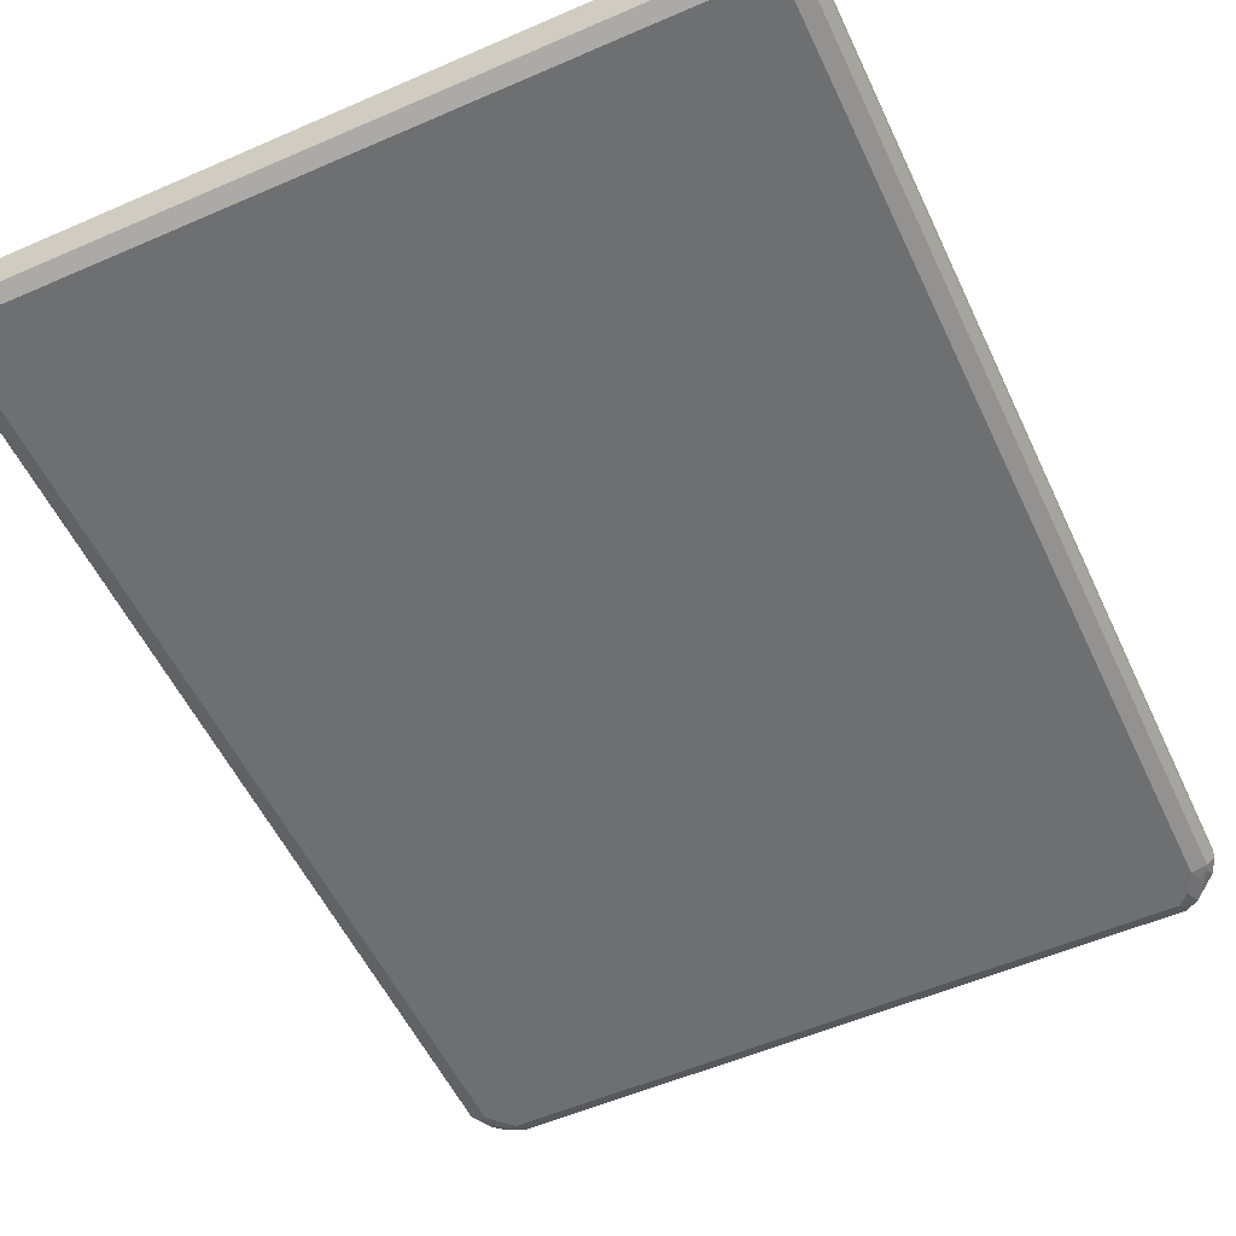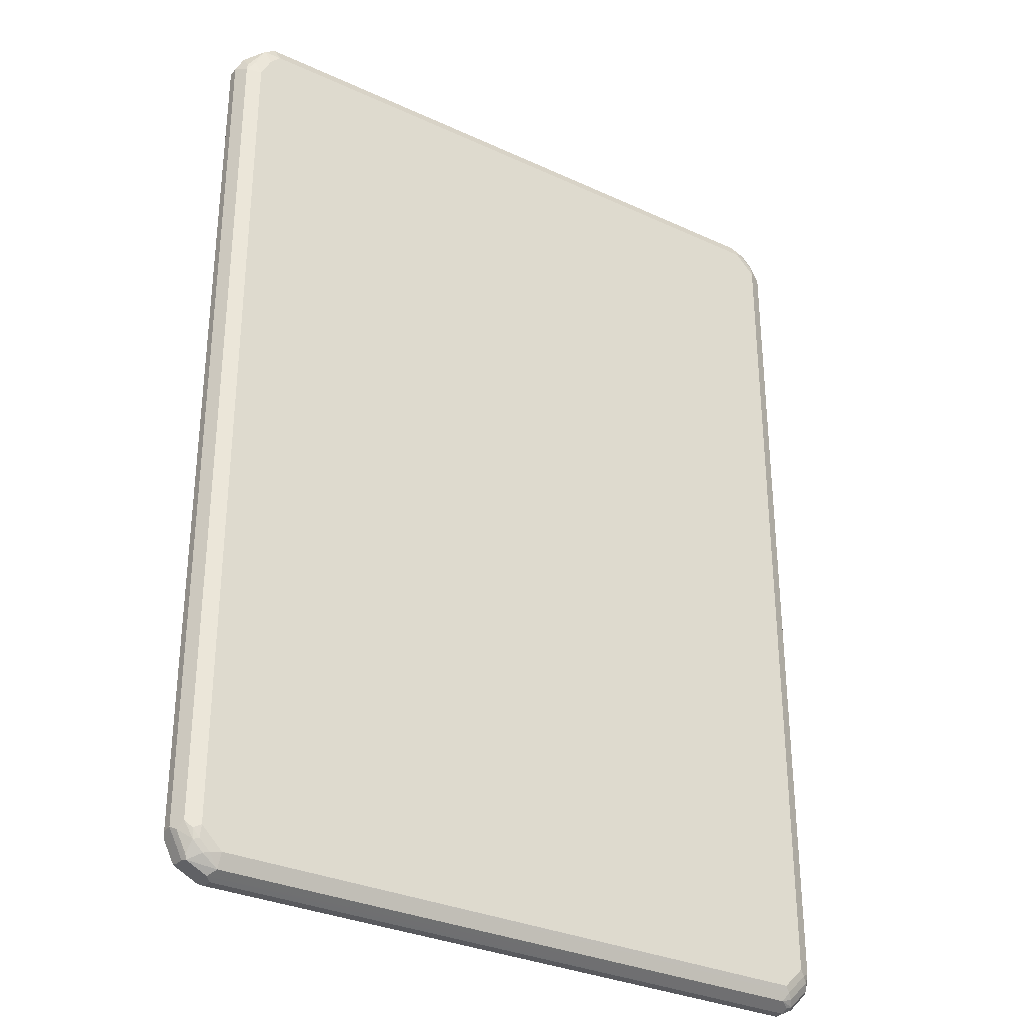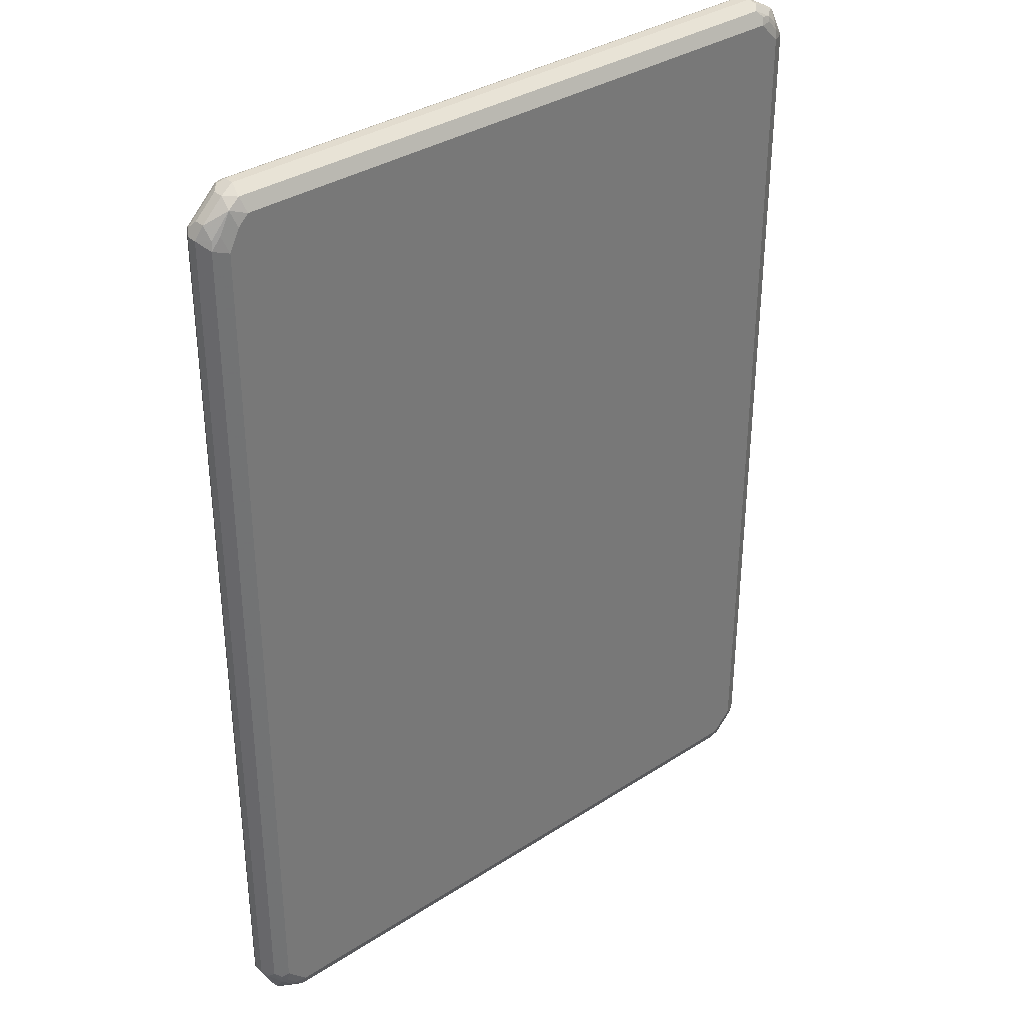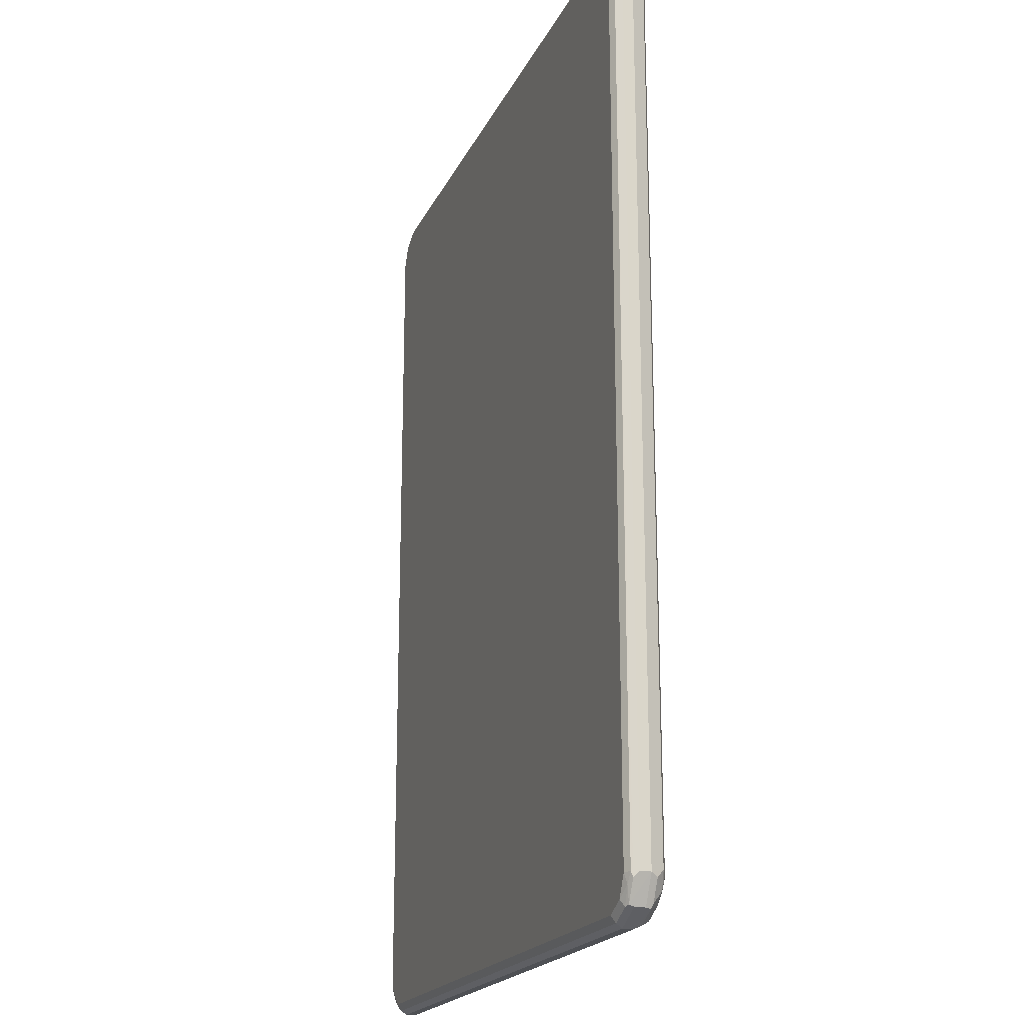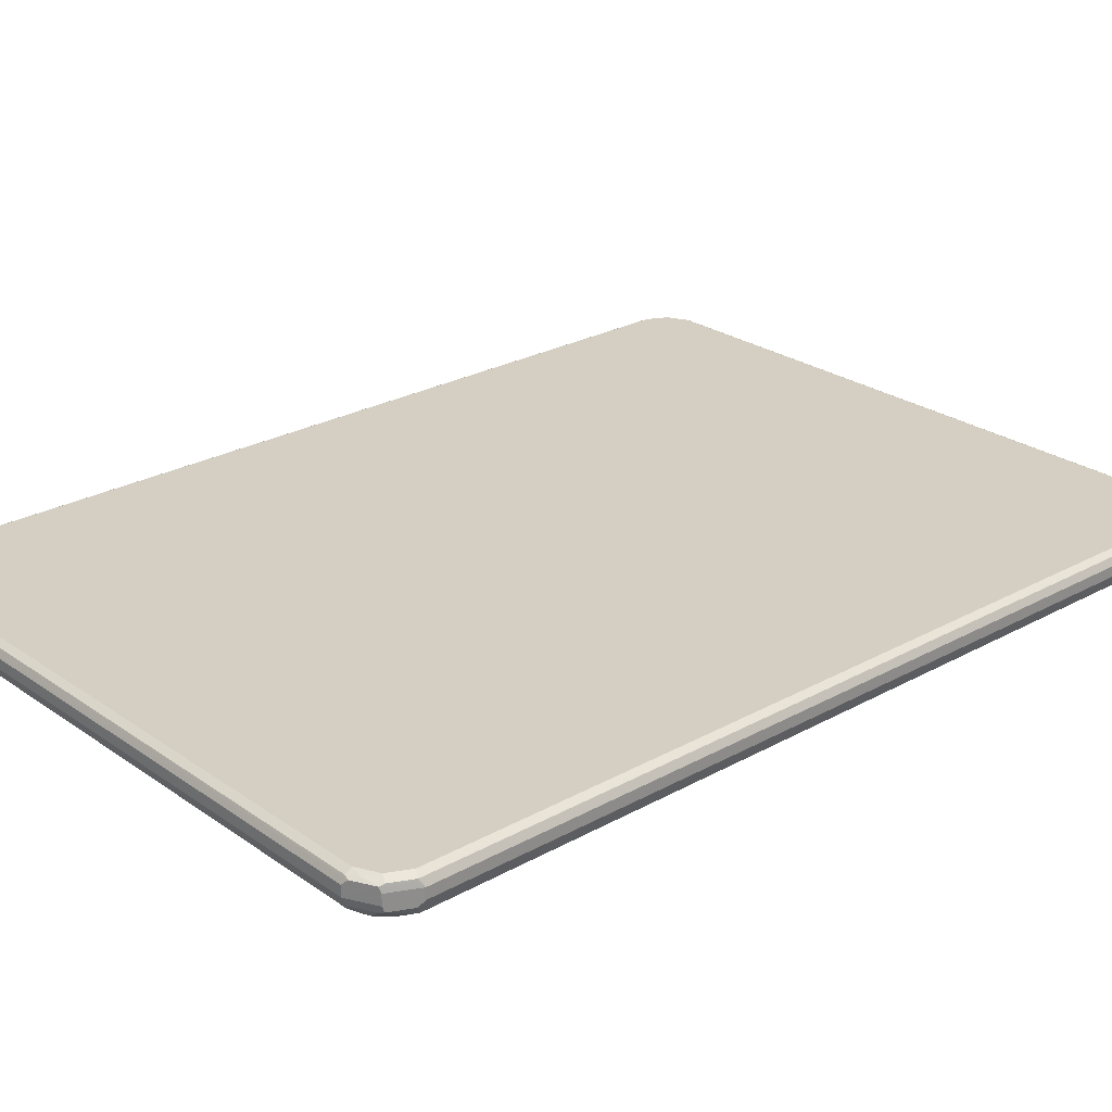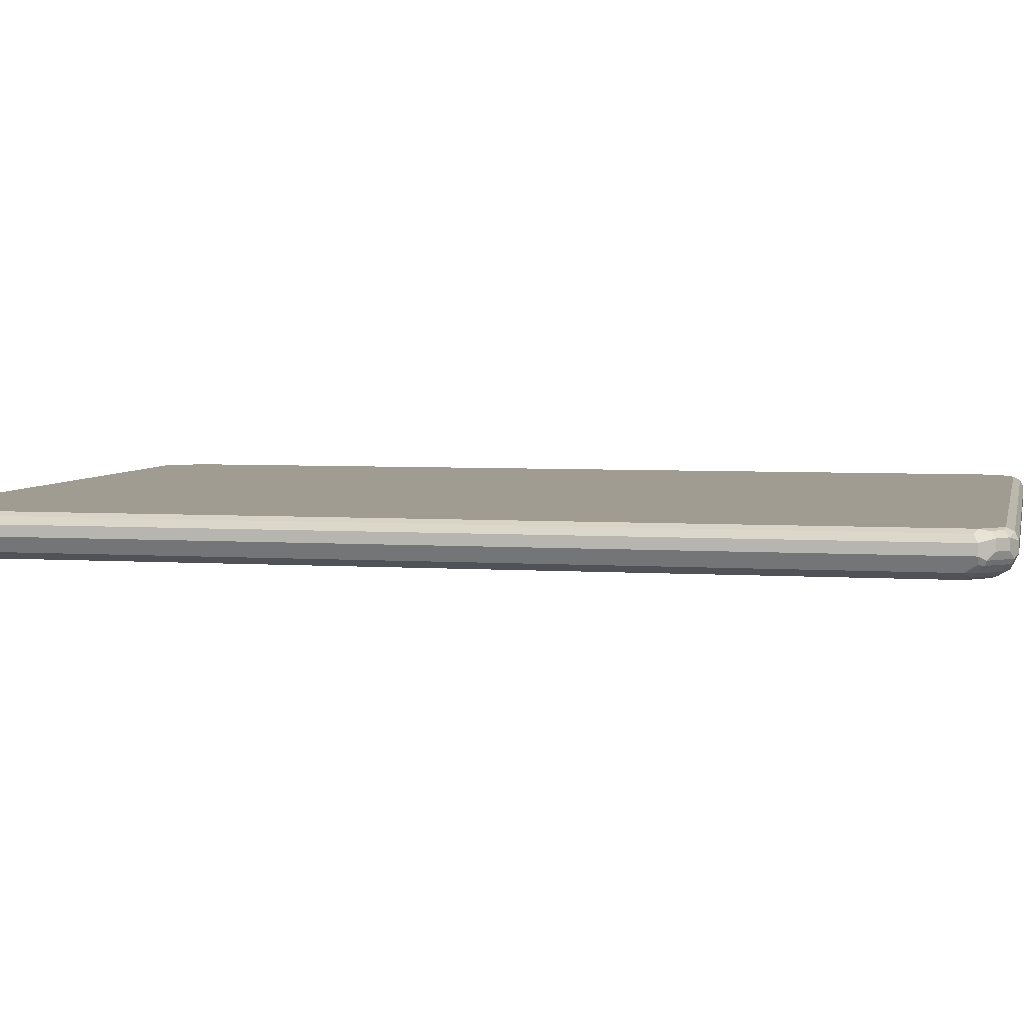
<metadata>
{"format":"obj","ext":"obj","renderer":"f3d","projection":"perspective","resolution":1024,"background":"white","views":[{"elev":-54.5,"azim":-155.2,"up":"+Y"},{"elev":-31.4,"azim":-33.2,"up":"+Z"},{"elev":34.6,"azim":-40.9,"up":"+Z"},{"elev":-19.6,"azim":-109.2,"up":"+Z"},{"elev":25.4,"azim":48.2,"up":"+Y"},{"elev":4.5,"azim":102.3,"up":"+Y"}]}
</metadata>
<code>
v -0.602 -0 0.7436
v -0.5901 -0.02361 0.7318
v -0.5872 -0.02065 0.7466
v -0.5901 -0.0059 0.7672
v -0.602 0.01771 0.7436
v -0.602 0 -0.7436
v -0.5666 -0.03541 0.7259
v -0.5754 -0.02656 0.7525
v -0.5901 -0.02361 -0.7377
v -0.5577 -0.02656 0.7879
v -0.5901 0.0118 0.7672
v -0.5548 -0.0059 0.8026
v -0.596 0.02361 0.7554
v -0.5931 0.03098 0.7525
v -0.596 0.02951 0.7436
v -0.5976 0.02656 -0.7525
v -0.602 0.01771 -0.7436
v -0.5799 0.02656 -0.7879
v -0.5783 0 -0.7908
v -0.5754 -0.008853 -0.7923
v -0.5931 -0.008853 -0.757
v -0.596 -0.0118 -0.7495
v -0.5489 -0.03541 0.7613
v -0.5666 -0.03541 -0.7436
v -0.5754 -0.02656 -0.7657
v -0.5783 -0.02951 -0.7495
v -0.5459 -0.03246 0.7761
v -0.5312 -0.03541 0.779
v -0.5371 -0.02361 0.8026
v -0.5548 0.0118 0.8026
v -0.5312 -0 0.8145
v -0.543 0.02361 0.8085
v -0.5842 0.03541 0.7436
v -0.54 0.03098 0.8056
v -0.596 0.02951 -0.7436
v -0.5865 0.03098 -0.7613
v -0.5724 0.02951 -0.7908
v -0.5371 0.02951 -0.8085
v -0.5312 0.01771 -0.8145
v -0.5783 0.01771 -0.7908
v -0.5312 0 -0.8145
v -0.54 -0.008853 -0.8101
v -0.5312 -0.02361 -0.8026
v -0.5577 -0.02656 -0.7834
v -0.5783 -0.0118 -0.7849
v -0.5666 -0.03098 -0.7635
v -0.5312 -0.03541 -0.779
v 0.5312 -0.03541 0.779
v 0.5252 -0.02361 0.8026
v -0.5312 0.01771 0.8145
v 0.5312 -0 0.8145
v -0.5312 0.03541 0.7967
v -0.5842 0.03541 -0.7436
v -0.5312 0.02951 0.8085
v 0.5312 0.02951 0.8085
v 0.5312 0.03541 0.7967
v -0.5666 0.03541 -0.779
v -0.5312 0.03541 -0.7967
v 0.543 0.02951 -0.8085
v 0.5489 0.01771 -0.8145
v 0.5489 0 -0.8145
v 0.5312 -0.02361 -0.8026
v 0.54 -0.03098 -0.7879
v -0.5489 -0.03098 -0.7812
v 0.5312 -0.03541 -0.779
v 0.5511 -0.03098 0.779
v 0.5371 -0.02951 0.7908
v 0.5666 -0.03541 0.7436
v 0.5371 -0.0118 0.8085
v 0.5532 -0.02656 0.7879
v 0.5312 0.01771 0.8145
v 0.54 0.02656 0.8101
v 0.5754 0.02656 0.7923
v 0.5799 -0.008853 0.7879
v 0.5783 -0 0.7908
v 0.5489 0.03098 0.7989
v 0.5666 0.03541 0.779
v 0.5489 0.03541 -0.7967
v 0.5577 0.02656 -0.8056
v 0.5724 0.02361 -0.8026
v 0.5607 -0.0059 -0.8085
v 0.5577 -0.01328 -0.8056
v 0.5489 -0.0118 -0.8085
v 0.5724 0.0059 -0.8026
v 0.5489 -0.02434 -0.7967
v 0.5754 -0.03098 -0.7525
v 0.5666 -0.03541 -0.7436
v 0.5688 -0.03098 0.7613
v 0.571 -0.02656 0.7702
v 0.5901 -0.02361 0.7436
v 0.5724 -0.0118 0.7908
v 0.5783 0.01771 0.7908
v 0.602 0.01771 0.7436
v 0.5931 0.02656 0.757
v 0.5783 0.02951 0.7849
v 0.5976 -0.008853 0.7525
v 0.602 -0 0.7436
v 0.5842 0.03541 0.7436
v 0.5842 0.03541 -0.7613
v 0.5636 0.03246 -0.7938
v 0.5901 0.02361 -0.7849
v 0.596 -0.0059 -0.7731
v 0.5931 -0.01328 -0.7702
v 0.5901 0.0059 -0.7849
v 0.5842 -0.02434 -0.7613
v 0.5901 -0.02361 -0.7436
v 0.596 0.02951 0.7495
v 0.602 0.01771 -0.7613
v 0.602 0 -0.7613
v 0.596 0.02951 -0.7554
v 0.5931 0.02656 -0.7702
v 0.5813 0.03246 -0.7761
v 0.596 -0.0118 -0.7613
f 1 2 3
f 60 79 80
f 60 80 84
f 60 84 61
f 61 81 82
f 61 82 83
f 61 83 62
f 61 84 81
f 62 83 82
f 62 82 85
f 62 85 63
f 63 86 87
f 63 87 65
f 63 85 105
f 63 105 86
f 66 88 89
f 66 89 70
f 66 70 67
f 68 90 88
f 68 87 106
f 68 106 90
f 69 70 91
f 69 91 74
f 70 74 91
f 59 79 60
f 59 78 79
f 56 76 77
f 55 72 76
f 39 61 41
f 41 61 42
f 42 61 62
f 42 62 43
f 43 62 63
f 43 63 47
f 43 47 64
f 43 64 44
f 47 63 65
f 48 66 67
f 48 67 49
f 70 89 74
f 48 68 88
f 49 69 51
f 49 67 70
f 49 70 69
f 50 71 72
f 50 72 54
f 51 73 71
f 51 69 74
f 51 74 75
f 51 75 73
f 54 72 55
f 55 76 56
f 48 88 66
f 71 73 72
f 72 73 76
f 73 75 92
f 86 106 87
f 86 105 106
f 88 90 89
f 90 97 96
f 90 106 109
f 90 109 97
f 93 107 94
f 93 97 109
f 93 109 108
f 93 108 110
f 93 110 107
f 82 105 85
f 98 107 110
f 99 110 111
f 99 111 112
f 101 112 111
f 101 111 108
f 101 108 109
f 101 109 104
f 102 104 109
f 102 109 103
f 103 109 113
f 103 113 106
f 103 106 105
f 98 110 99
f 39 60 61
f 82 103 105
f 81 102 103
f 73 92 93
f 73 93 94
f 73 94 107
f 73 107 95
f 73 95 76
f 74 92 75
f 74 89 90
f 74 90 96
f 74 96 97
f 74 97 93
f 74 93 92
f 81 103 82
f 76 95 77
f 77 107 98
f 78 99 112
f 78 112 100
f 78 100 79
f 79 100 80
f 80 100 112
f 80 112 101
f 80 101 104
f 80 104 84
f 81 84 104
f 81 104 102
f 77 95 107
f 38 60 39
f 38 59 60
f 38 78 59
f 7 10 8
f 7 24 47
f 7 47 65
f 7 65 87
f 7 87 68
f 7 68 48
f 7 48 28
f 7 28 23
f 9 22 25
f 9 25 26
f 9 26 24
f 7 23 10
f 10 23 27
f 10 28 29
f 10 29 12
f 11 30 32
f 11 32 13
f 12 29 31
f 12 31 50
f 12 50 30
f 13 32 34
f 13 34 14
f 14 33 53
f 14 53 35
f 10 27 28
f 14 35 15
f 6 22 9
f 6 20 21
f 1 3 4
f 1 4 11
f 1 11 5
f 1 5 17
f 1 17 6
f 1 6 9
f 1 9 2
f 2 7 8
f 2 8 3
f 2 9 24
f 2 24 7
f 6 21 22
f 3 8 10
f 4 10 12
f 4 12 30
f 4 30 11
f 5 11 13
f 5 13 14
f 5 14 15
f 5 15 16
f 5 16 17
f 6 17 18
f 6 18 19
f 6 19 20
f 3 10 4
f 106 113 109
f 14 34 52
f 15 35 16
f 29 49 51
f 29 51 31
f 30 50 32
f 31 51 71
f 31 71 50
f 32 50 34
f 33 52 56
f 33 56 77
f 33 77 98
f 33 98 99
f 33 99 78
f 28 49 29
f 33 78 58
f 33 57 53
f 34 50 54
f 34 54 55
f 34 55 56
f 34 56 52
f 35 53 36
f 36 57 37
f 36 53 57
f 37 57 58
f 37 58 38
f 38 58 78
f 33 58 57
f 14 52 33
f 28 48 49
f 25 64 46
f 16 35 36
f 16 36 18
f 16 18 17
f 18 37 38
f 18 38 39
f 18 39 40
f 18 40 19
f 18 36 37
f 19 40 20
f 20 39 41
f 20 41 42
f 25 46 26
f 20 42 43
f 20 44 25
f 20 25 45
f 20 45 22
f 20 22 21
f 20 40 39
f 22 45 25
f 23 28 27
f 24 26 46
f 24 46 64
f 24 64 47
f 25 44 64
f 20 43 44
f 108 111 110

</code>
